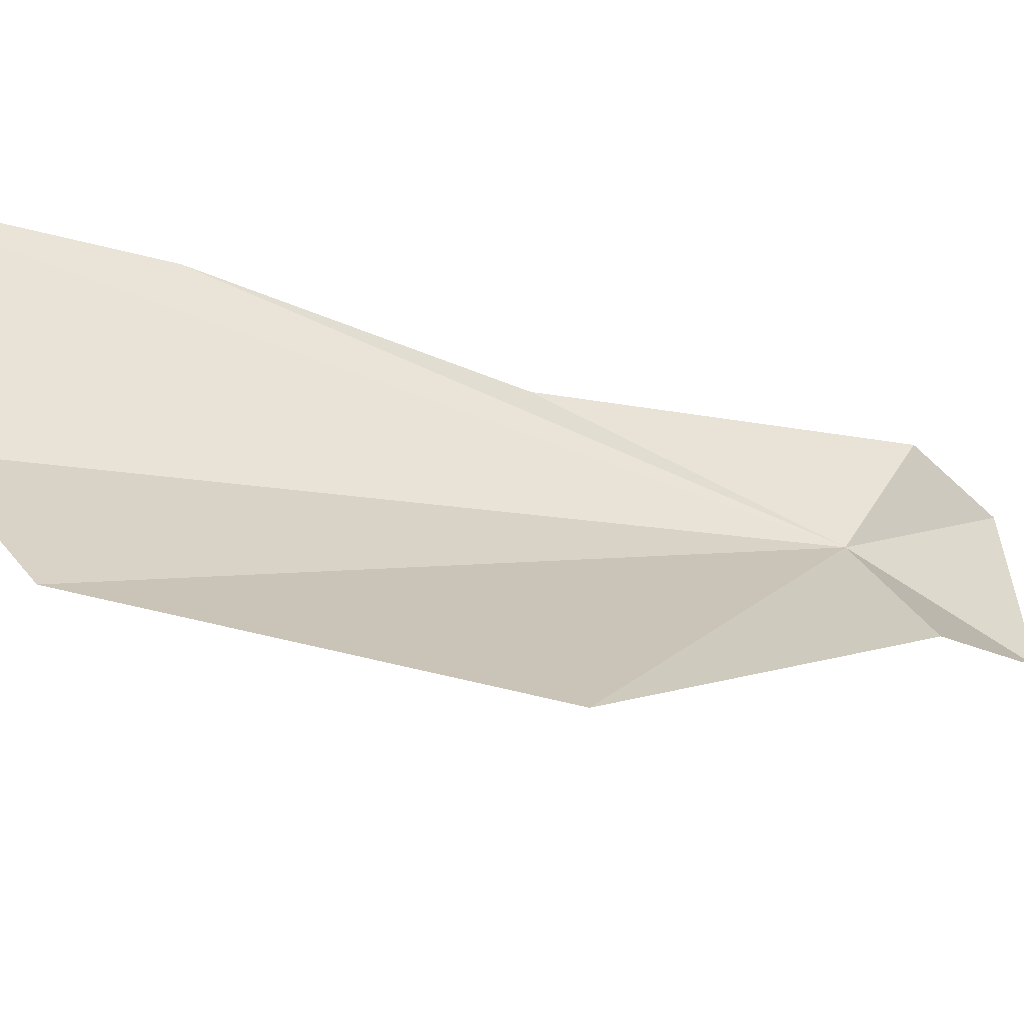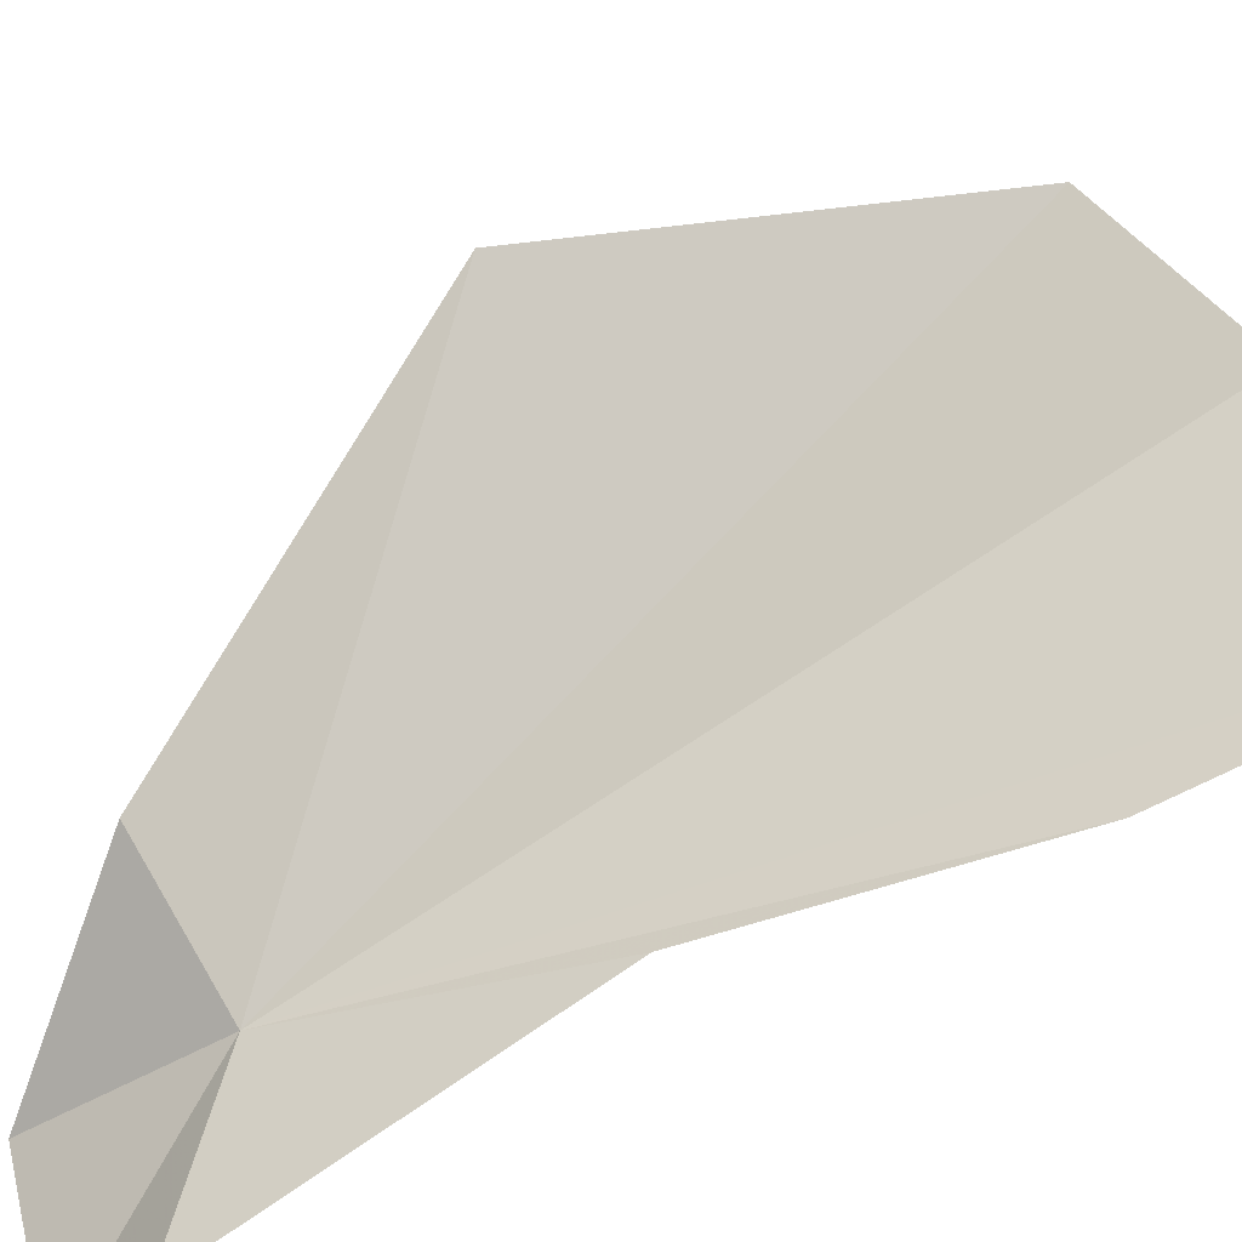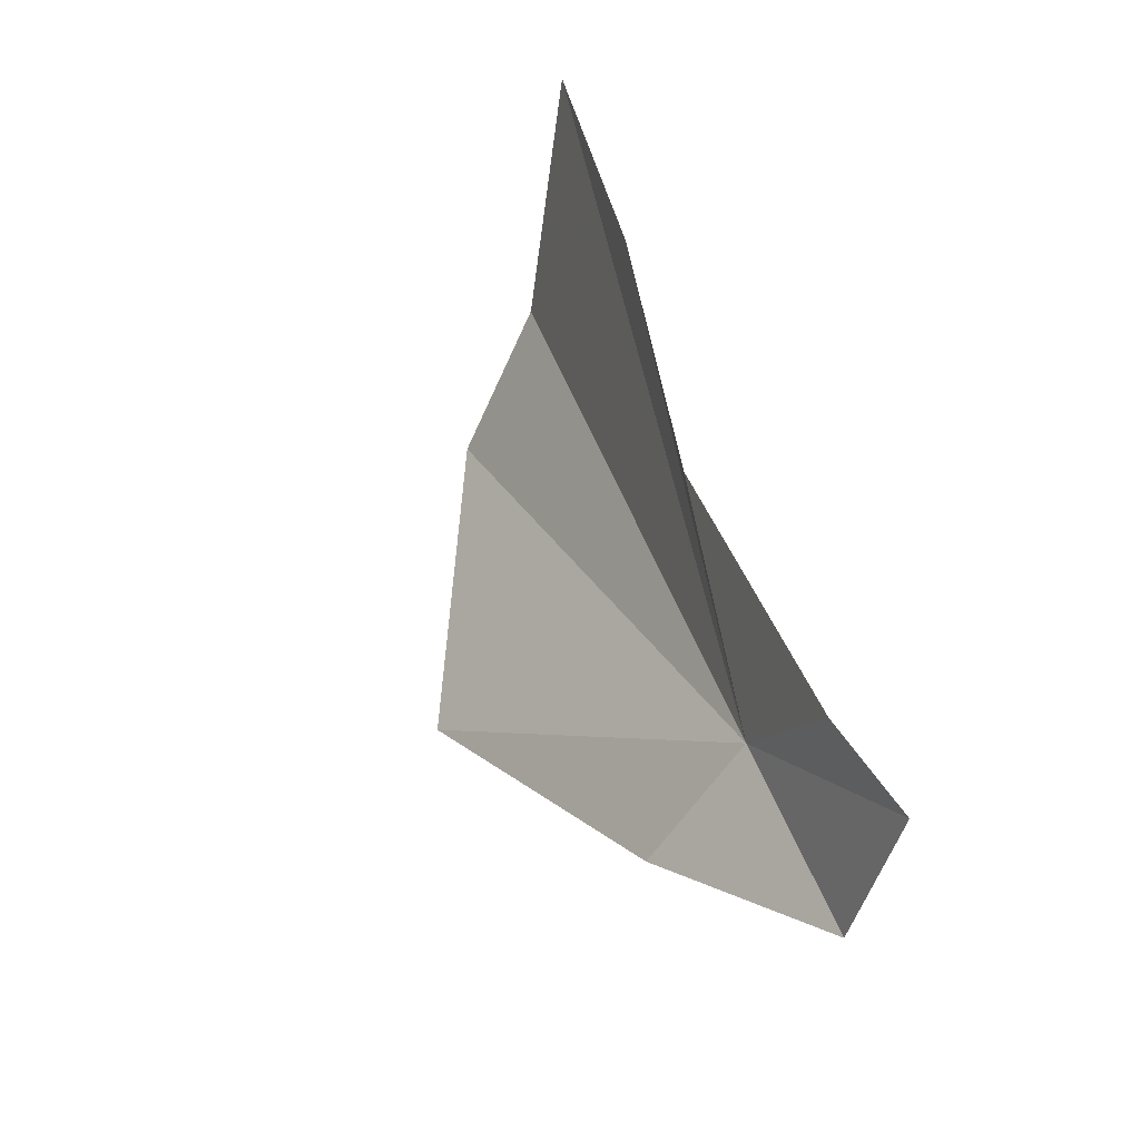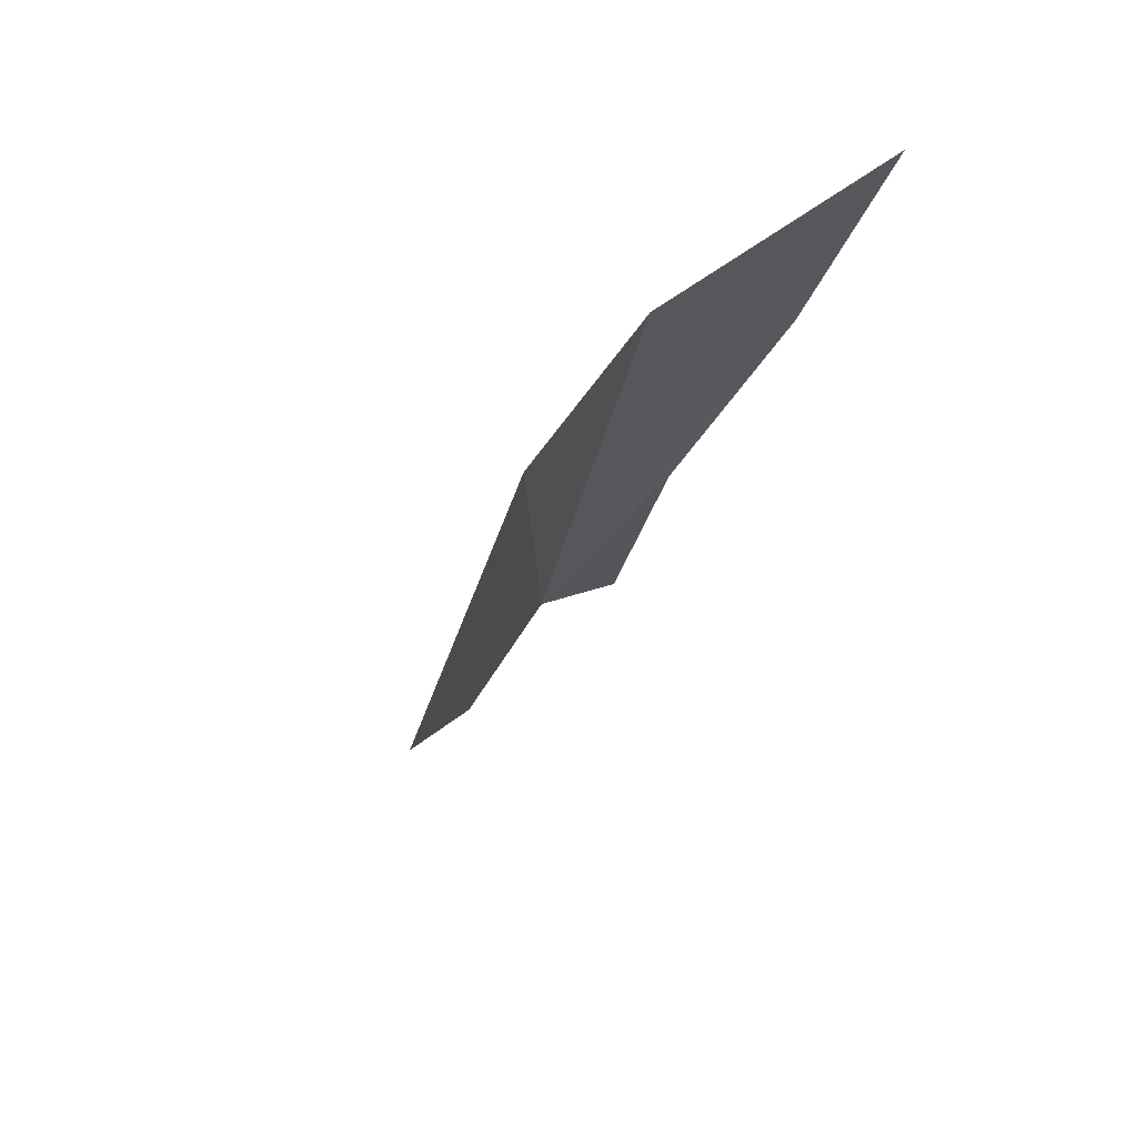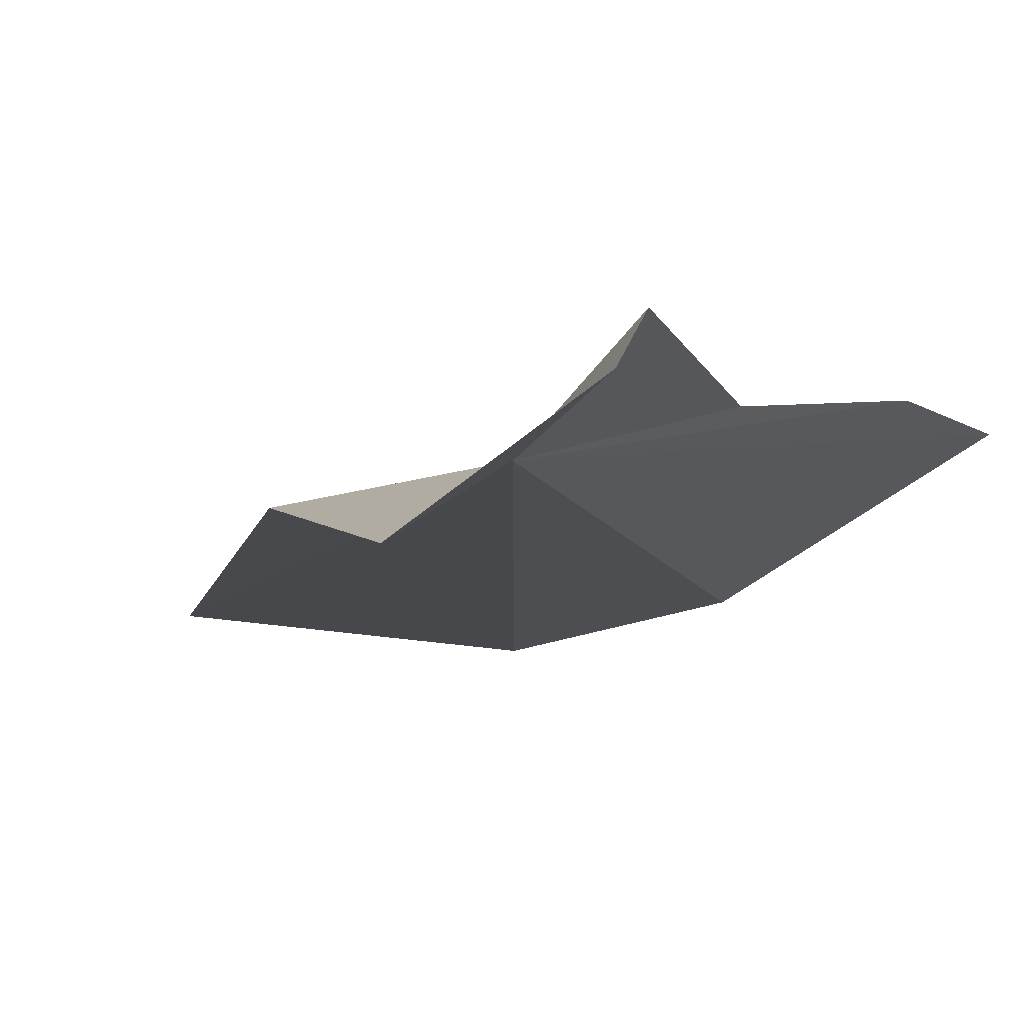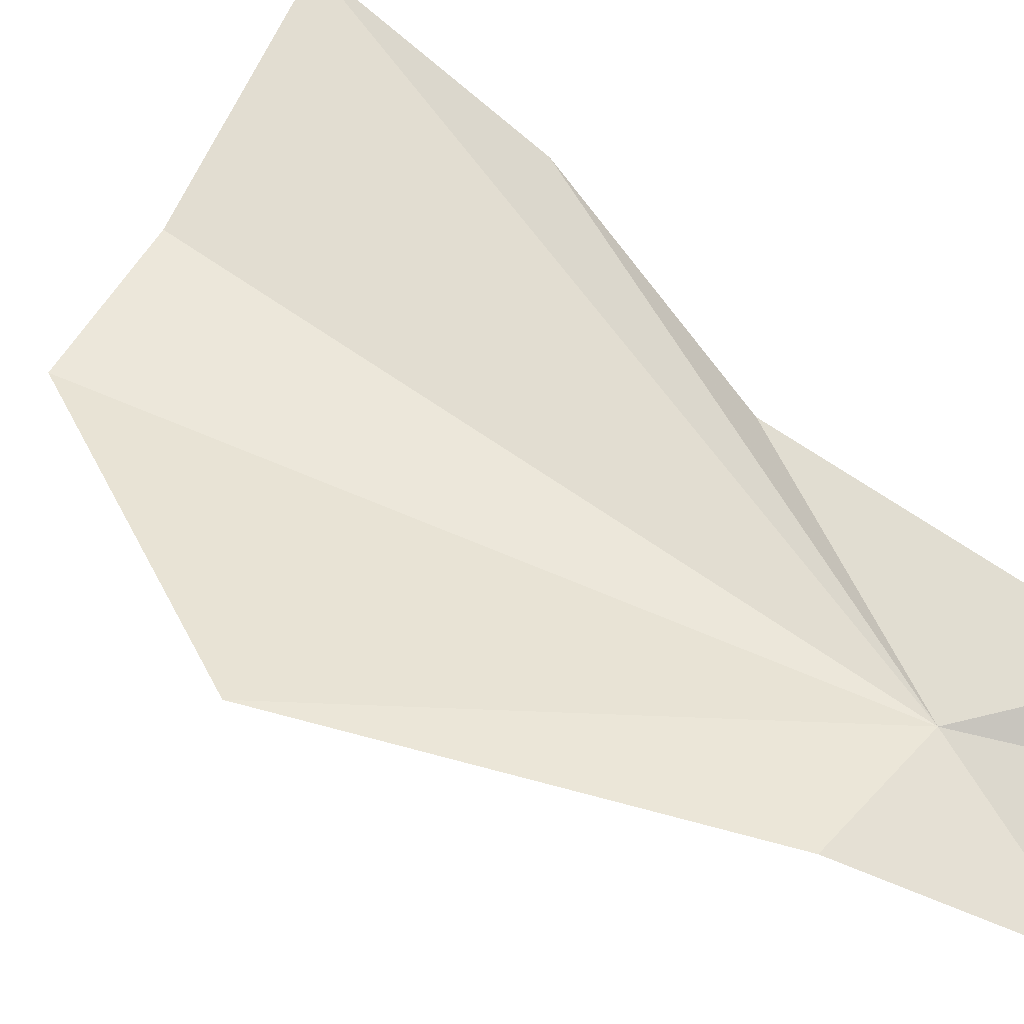
<metadata>
{"format":"obj","ext":"obj","renderer":"f3d","projection":"perspective","resolution":1024,"background":"white","views":[{"elev":20.4,"azim":77.5,"up":"+Y"},{"elev":74.7,"azim":-111.5,"up":"+Y"},{"elev":-52.1,"azim":-130.6,"up":"+Z"},{"elev":54.6,"azim":116.7,"up":"+Z"},{"elev":-22.5,"azim":-156.7,"up":"+Y"},{"elev":32.0,"azim":135.9,"up":"+Y"}]}
</metadata>
<code>
v -2.701 -3.305 13.88
v -2.841 -2.894 14.89
v -2.552 -3.079 14.81
v -2.847 -3.002 14.54
v -2.869 -3.26 13.75
v -2.789 -3.142 14.19
v -2.338 -3.132 14.73
v -2.184 -3.223 14.28
v -2.499 -3.325 13.85
v -2.881 -3.357 13.65
v -2.688 -3.453 13.66
f 1 2 4
f 1 6 5
f 1 4 6
f 1 8 7
f 1 7 3
f 1 9 8
f 1 10 11
f 1 11 9
f 1 5 10
f 1 3 2

</code>
